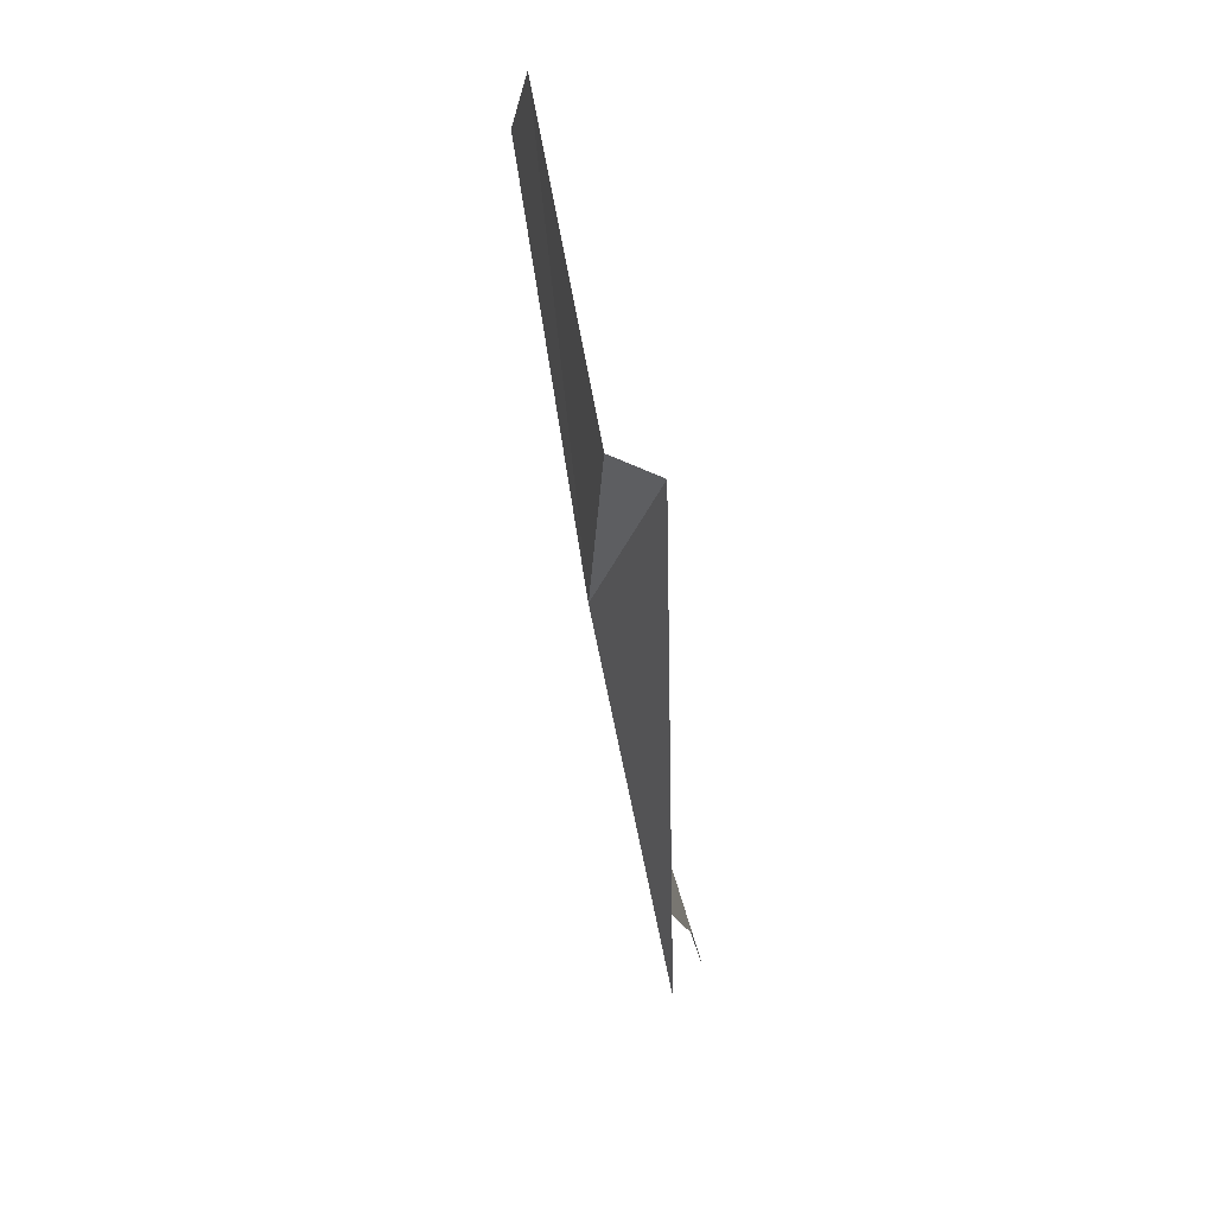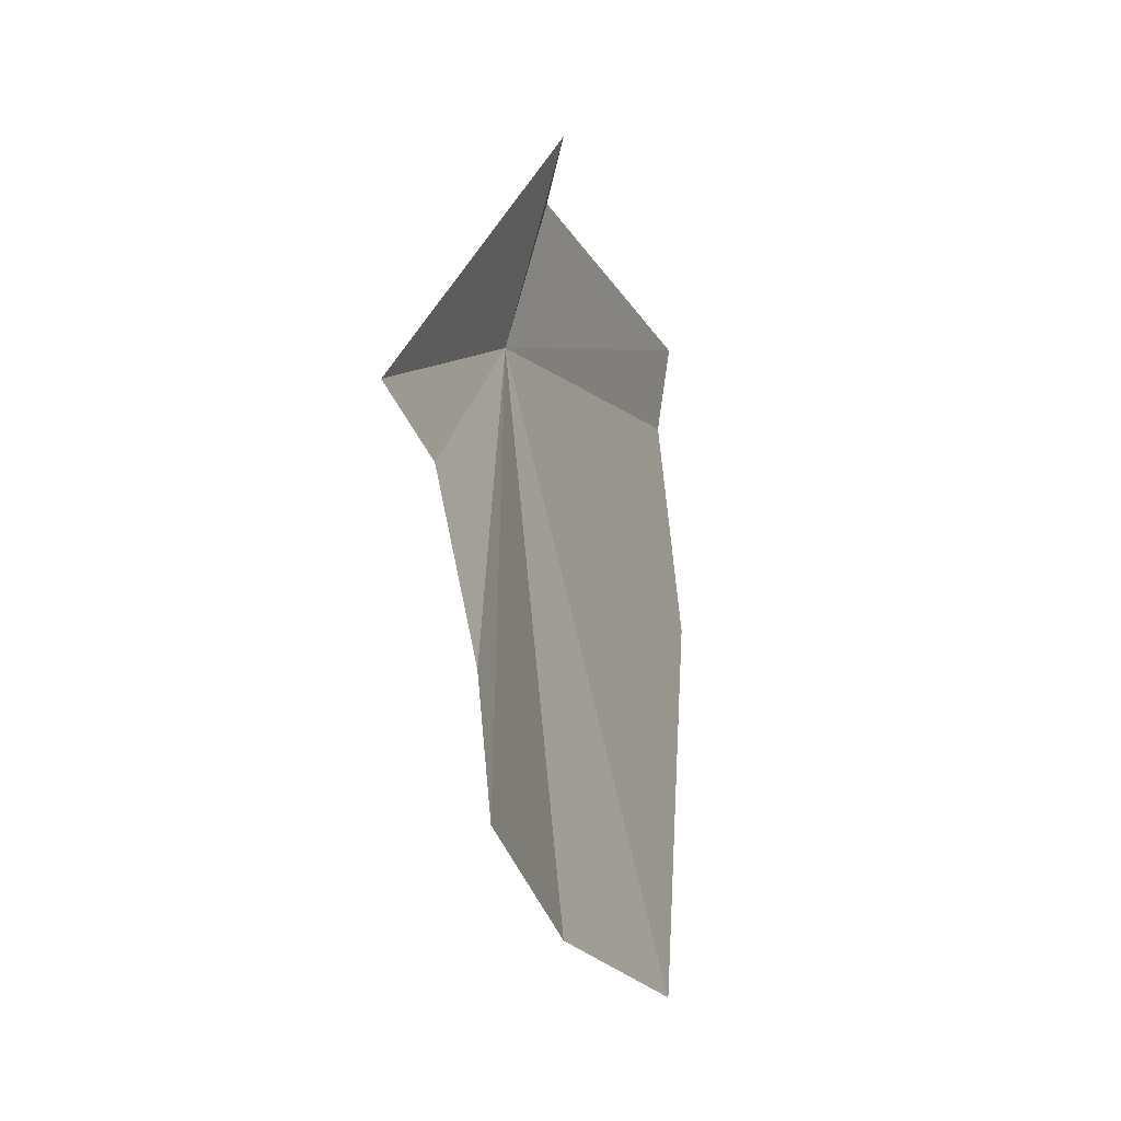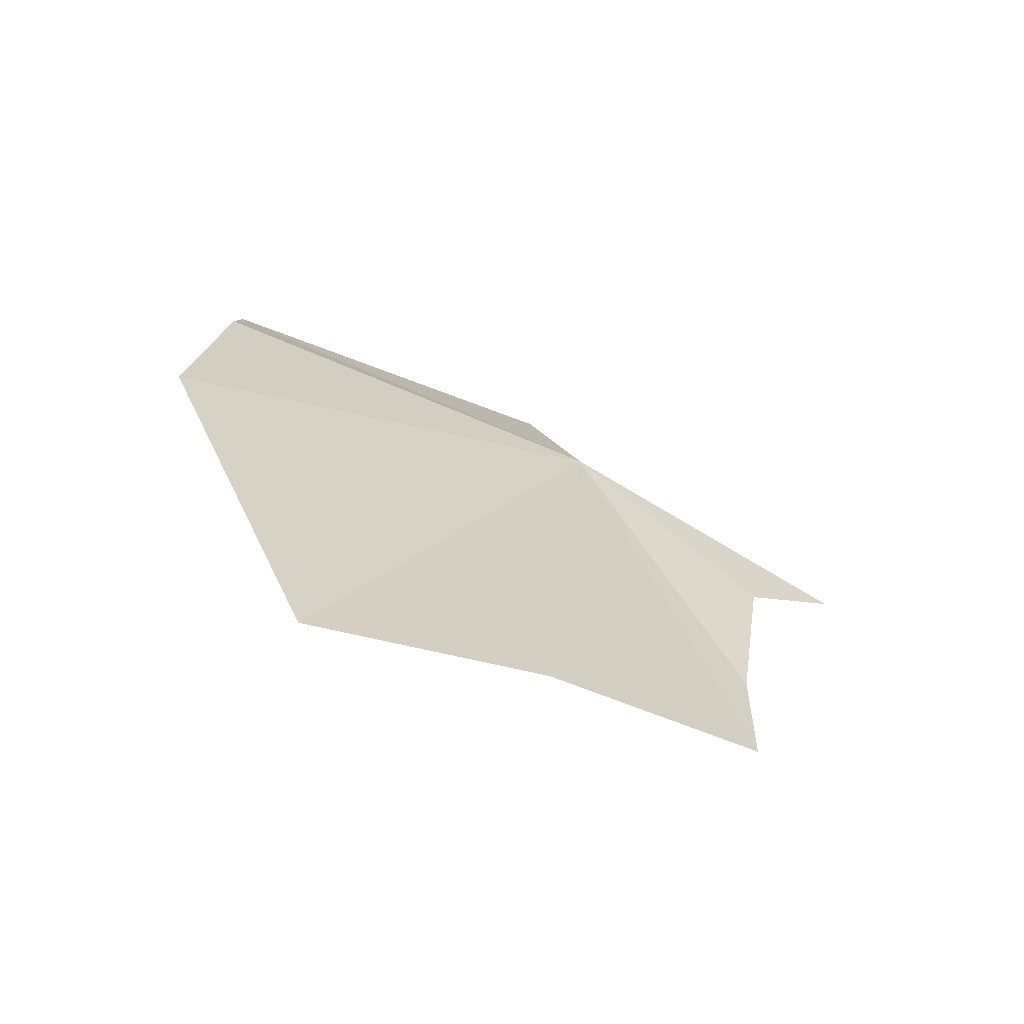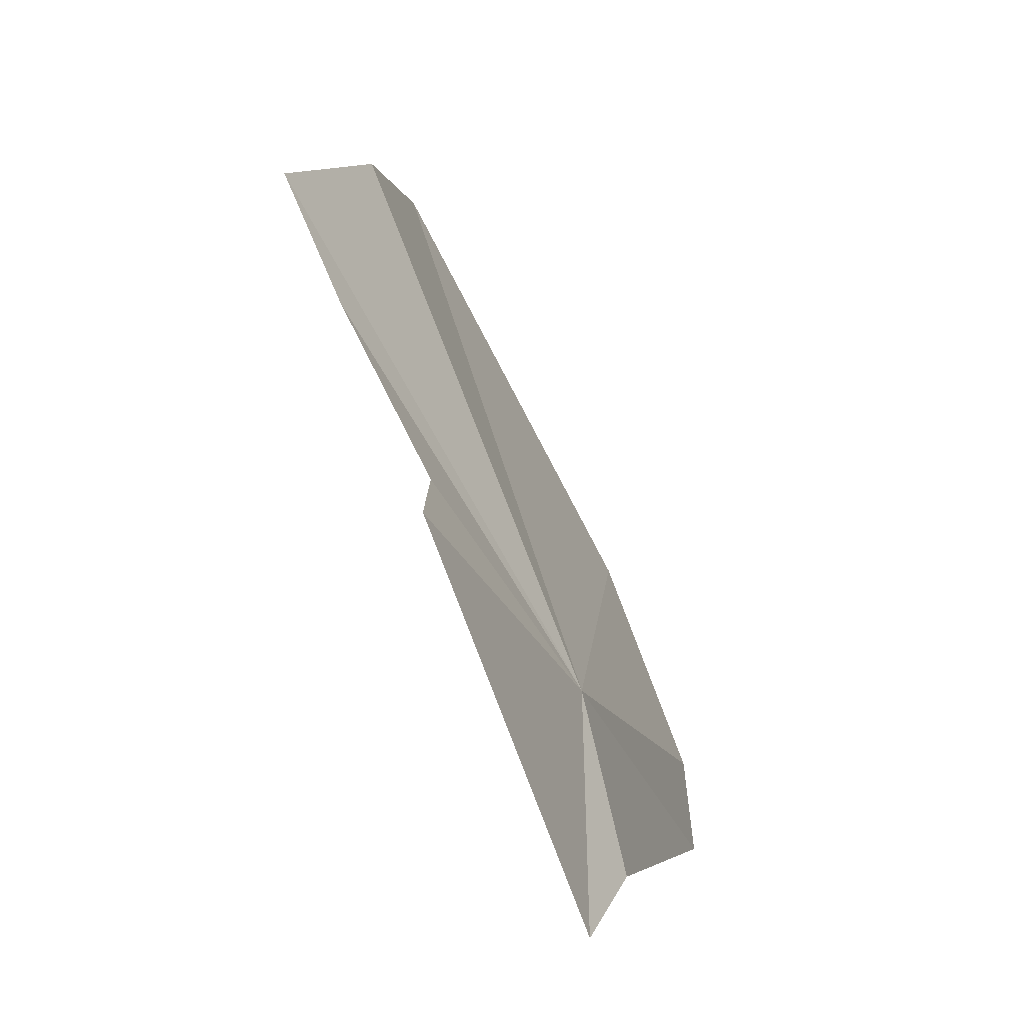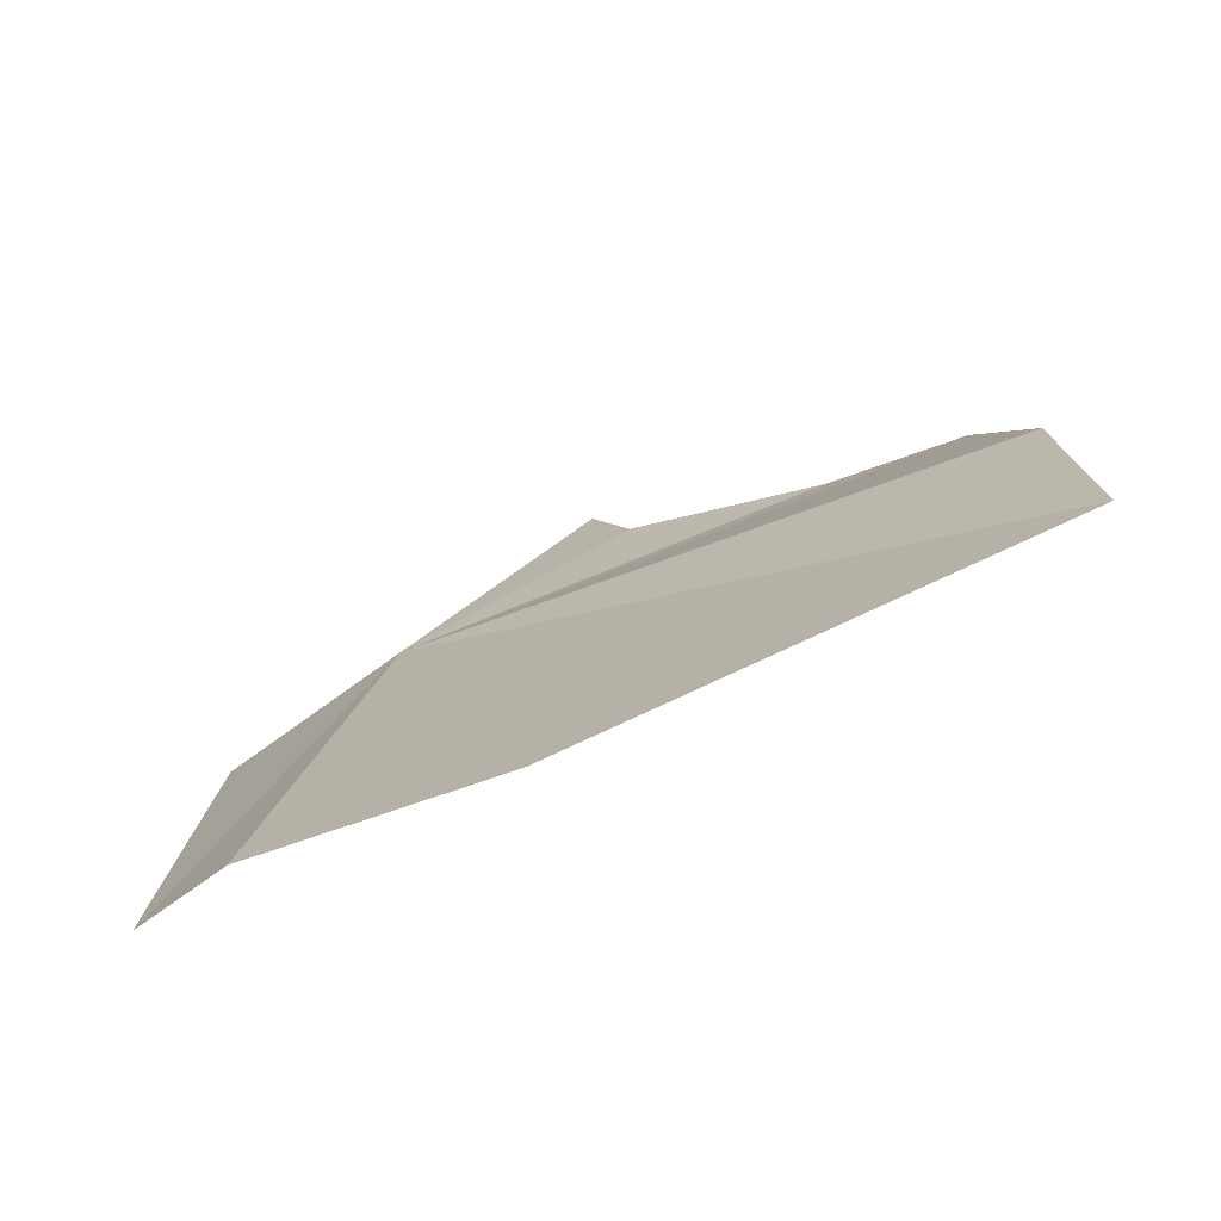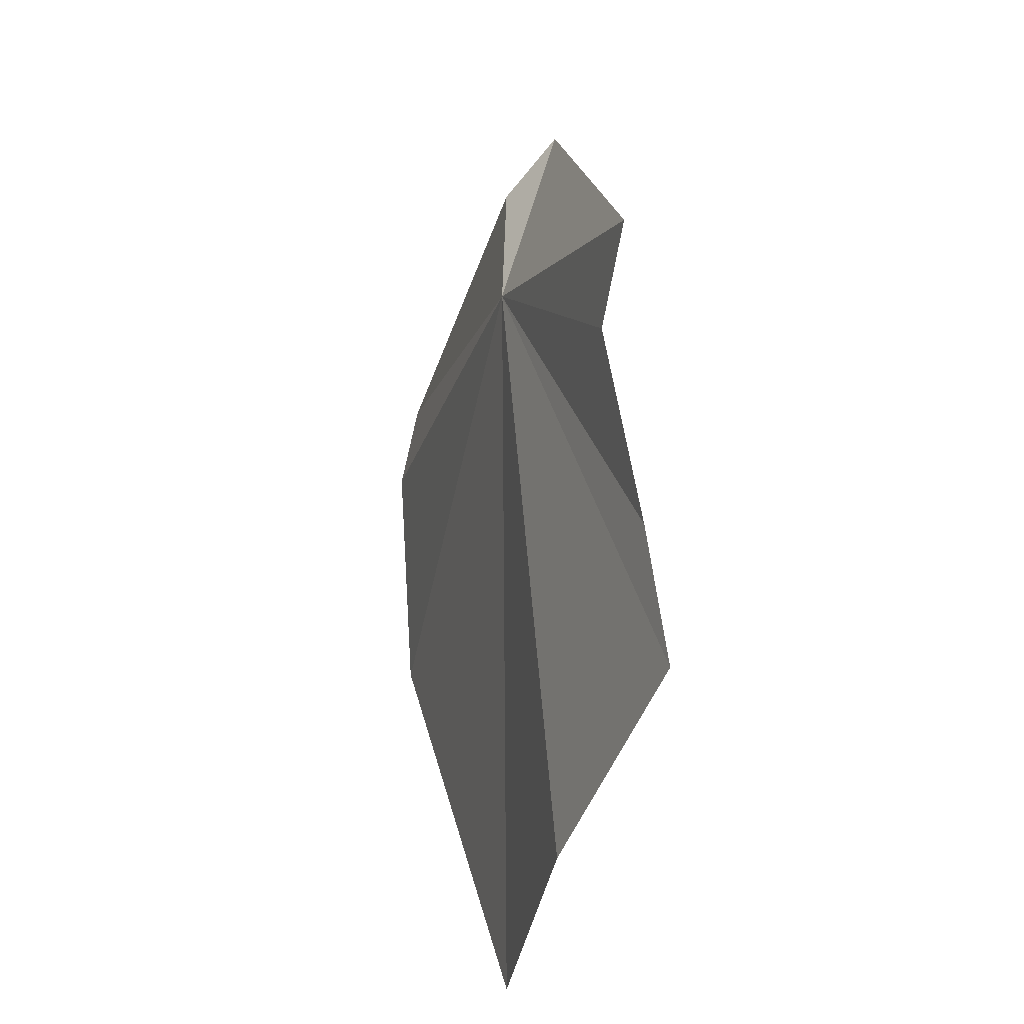
<metadata>
{"format":"obj","ext":"obj","renderer":"f3d","projection":"perspective","resolution":1024,"background":"white","views":[{"elev":68.0,"azim":-173.4,"up":"+Z"},{"elev":-13.9,"azim":-141.7,"up":"+Z"},{"elev":-72.3,"azim":84.3,"up":"+Z"},{"elev":75.3,"azim":-16.7,"up":"+Y"},{"elev":-58.8,"azim":118.3,"up":"+Y"},{"elev":59.6,"azim":179.1,"up":"+Y"}]}
</metadata>
<code>
v 8.22 29.66 12.7
v 8.012 29.45 9.72
v 8.246 28.27 9.505
v 7.544 30.55 10.13
v 8.736 27.5 13.39
v 8.186 29.37 13.58
v 7.92 29.57 13.81
v 7.686 31.15 12.03
v 7.778 30.69 11.77
v 8.828 27.5 12.91
v 8.77 27.36 11.69
v 7.622 30.56 10.82
f 1 3 2
f 1 2 4
f 1 6 5
f 1 7 6
f 1 9 8
f 1 5 10
f 1 10 11
f 1 8 7
f 1 12 9
f 1 11 3
f 1 4 12

</code>
